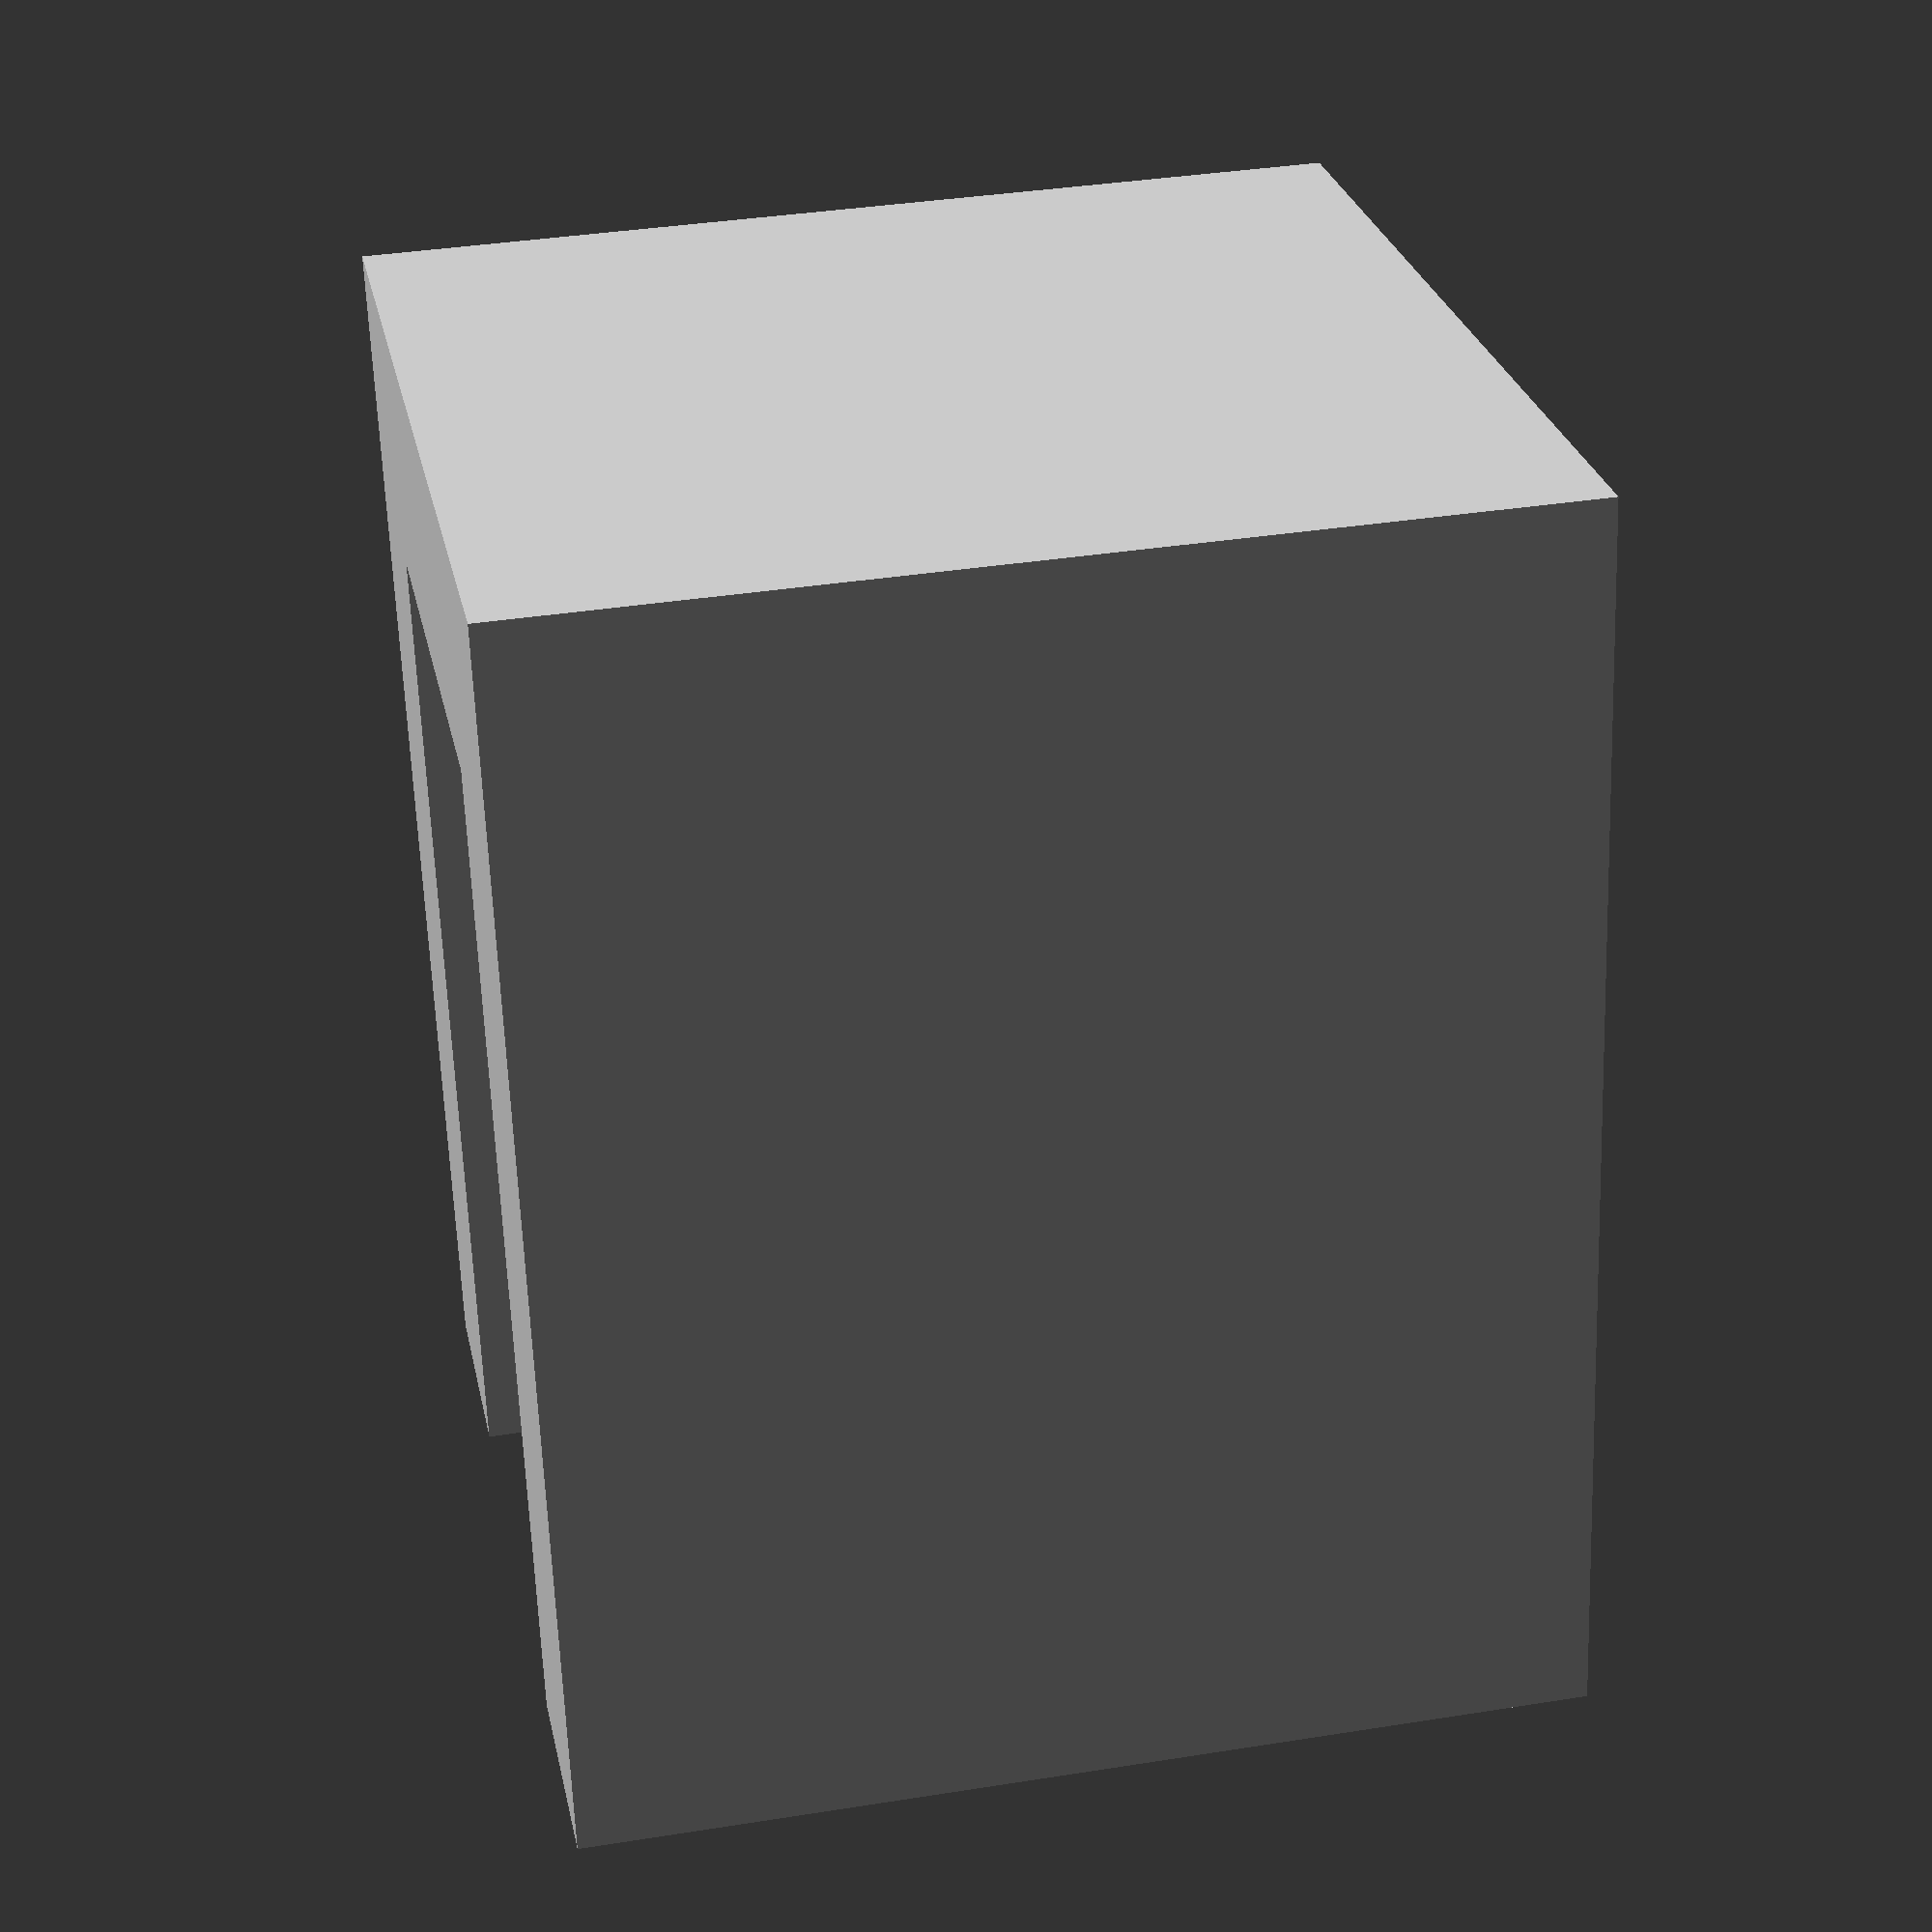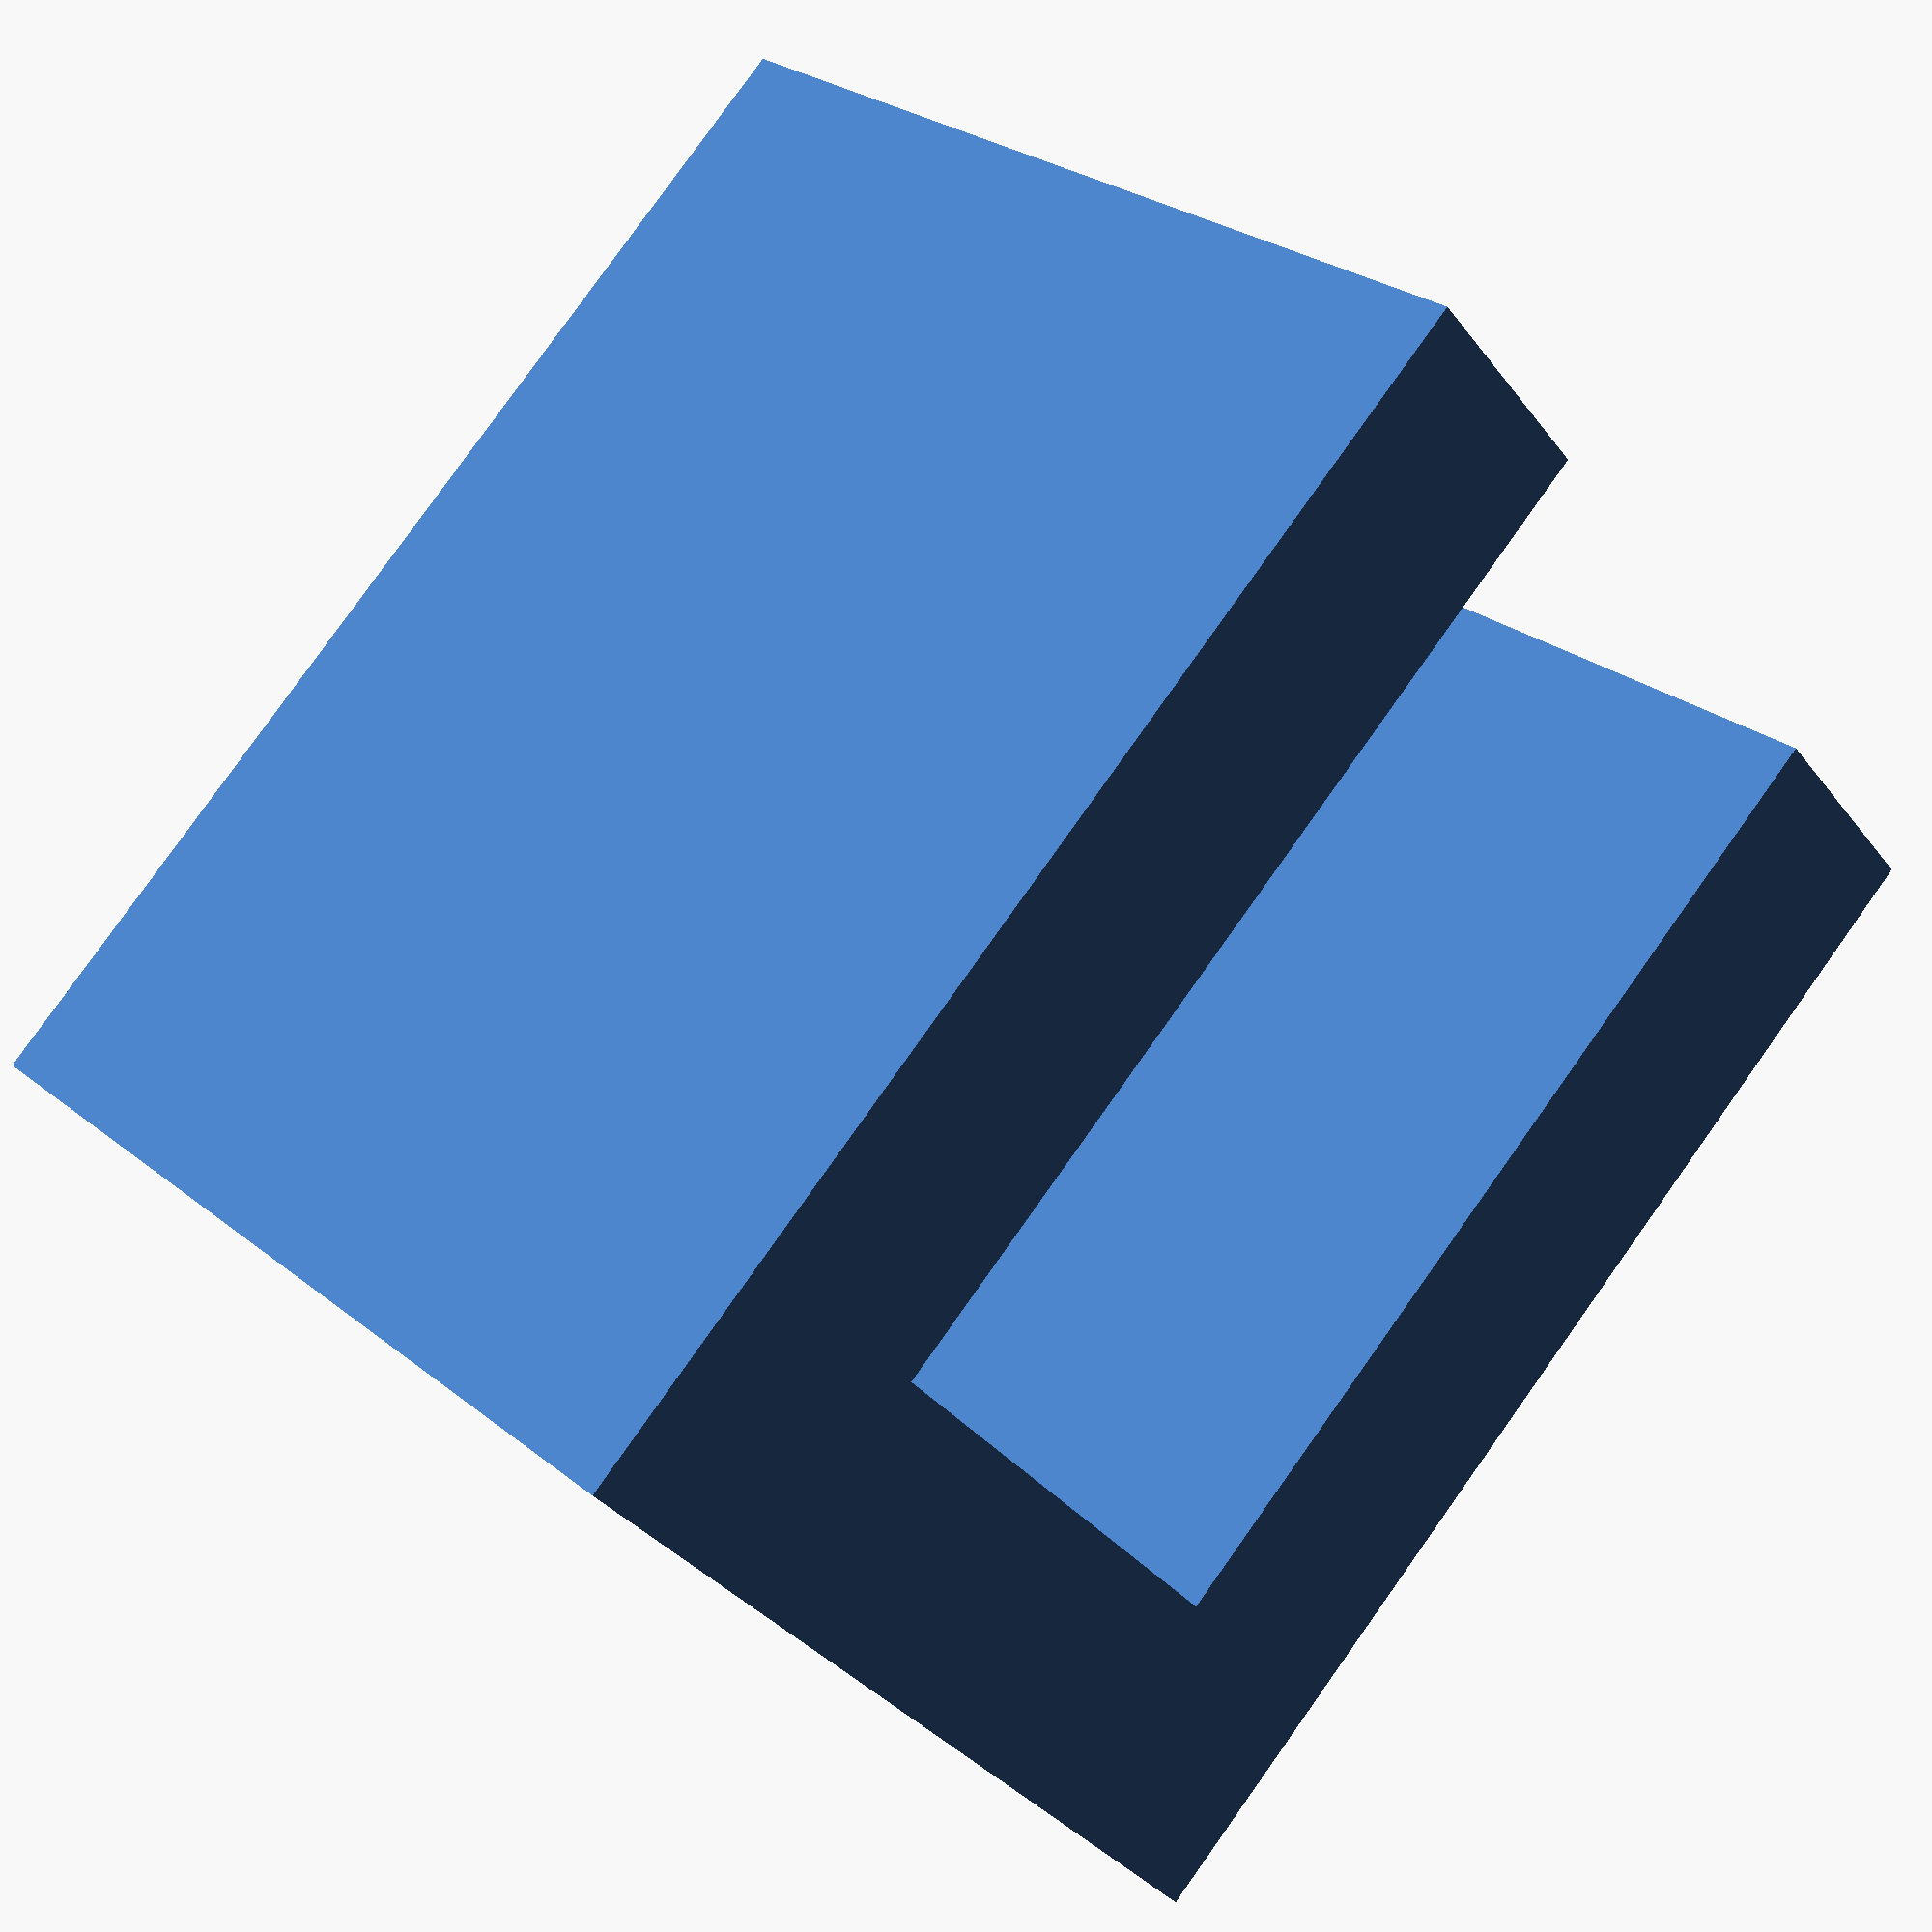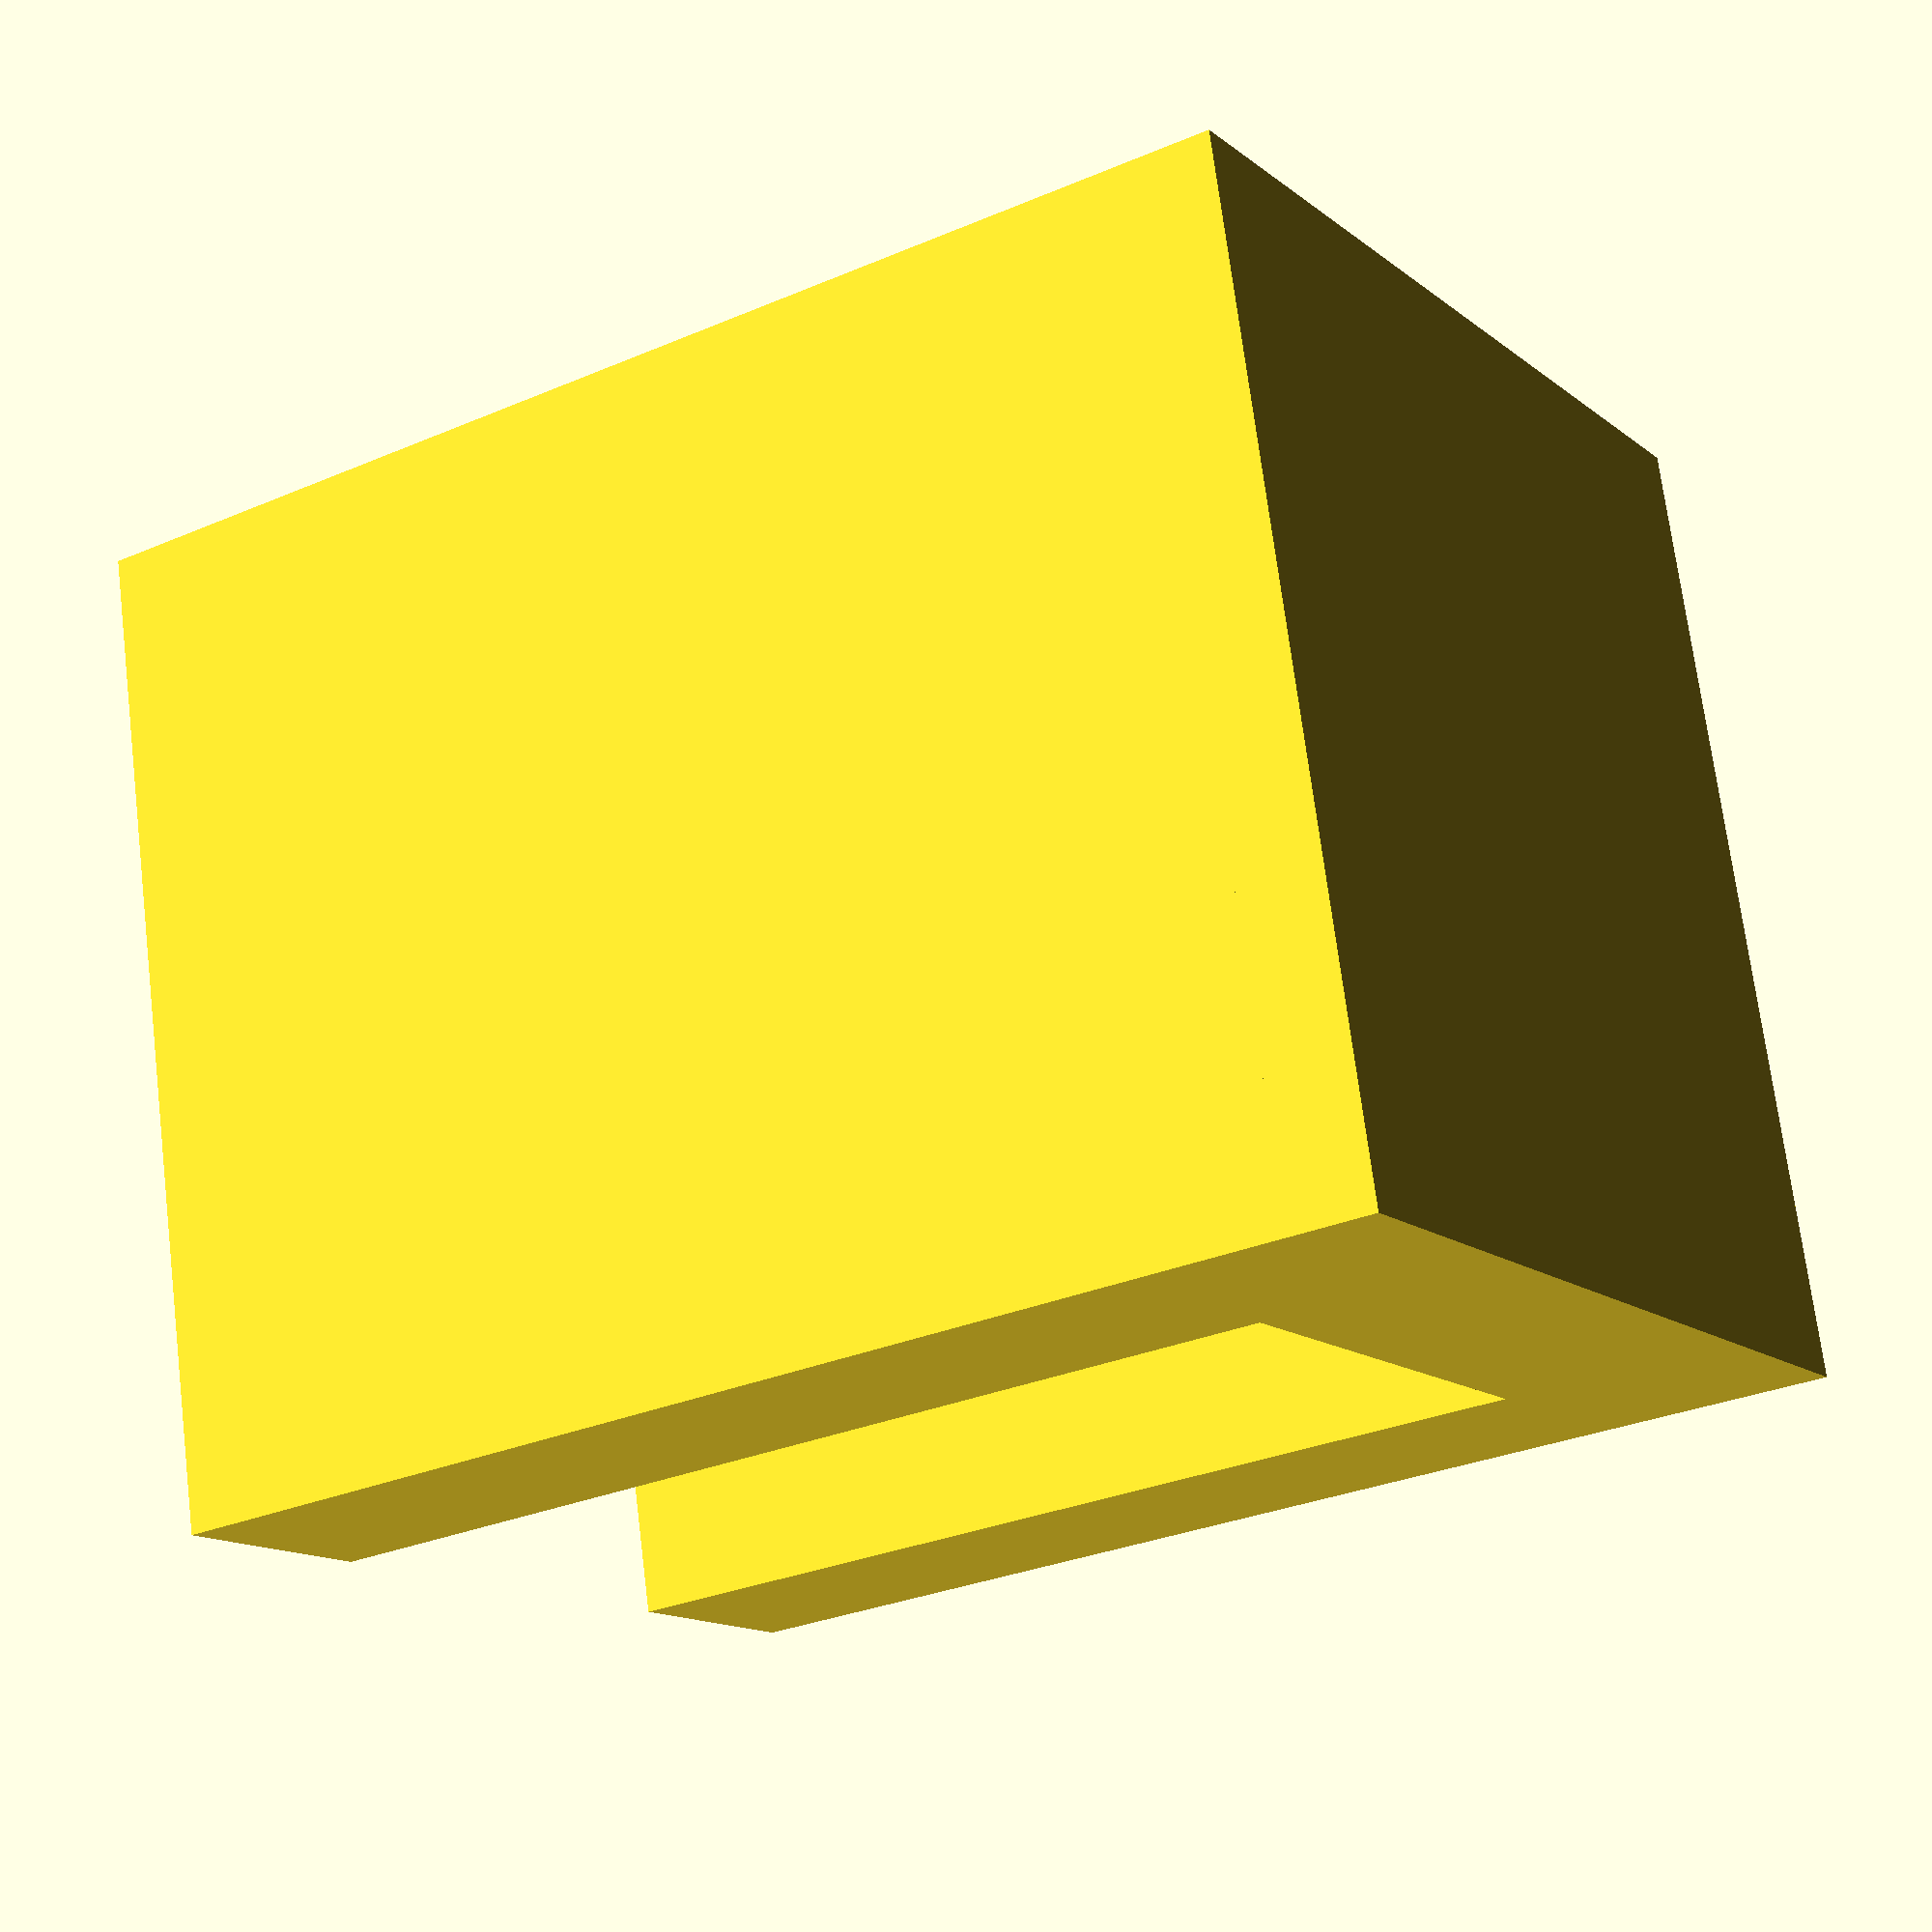
<openscad>
//cyntia vilte 13 de Octubre gancho para sujetar al clip en un extremo

radio_mayor=2.5;
z1=1.2;

module gancho()
{
 translate([0,0,radio_mayor])   
  rotate([90,0,0]) 
  union()
 {
  for(i=[0:1])
   rotate([i*180,0,0])   
    translate([-0.5,0,z1+z1/2+0.075])   
     cube([radio_mayor*1.75+1.5,radio_mayor*2,z1],center=true);
   translate([radio_mayor/1.5+z1/2,0,0])
    cube([z1,radio_mayor*2,z1*3+z1+0.15],center=true);  
 }
}
gancho();

</openscad>
<views>
elev=322.9 azim=280.4 roll=258.4 proj=p view=solid
elev=333.7 azim=137.9 roll=321.4 proj=p view=wireframe
elev=288.3 azim=211.5 roll=172.9 proj=p view=wireframe
</views>
